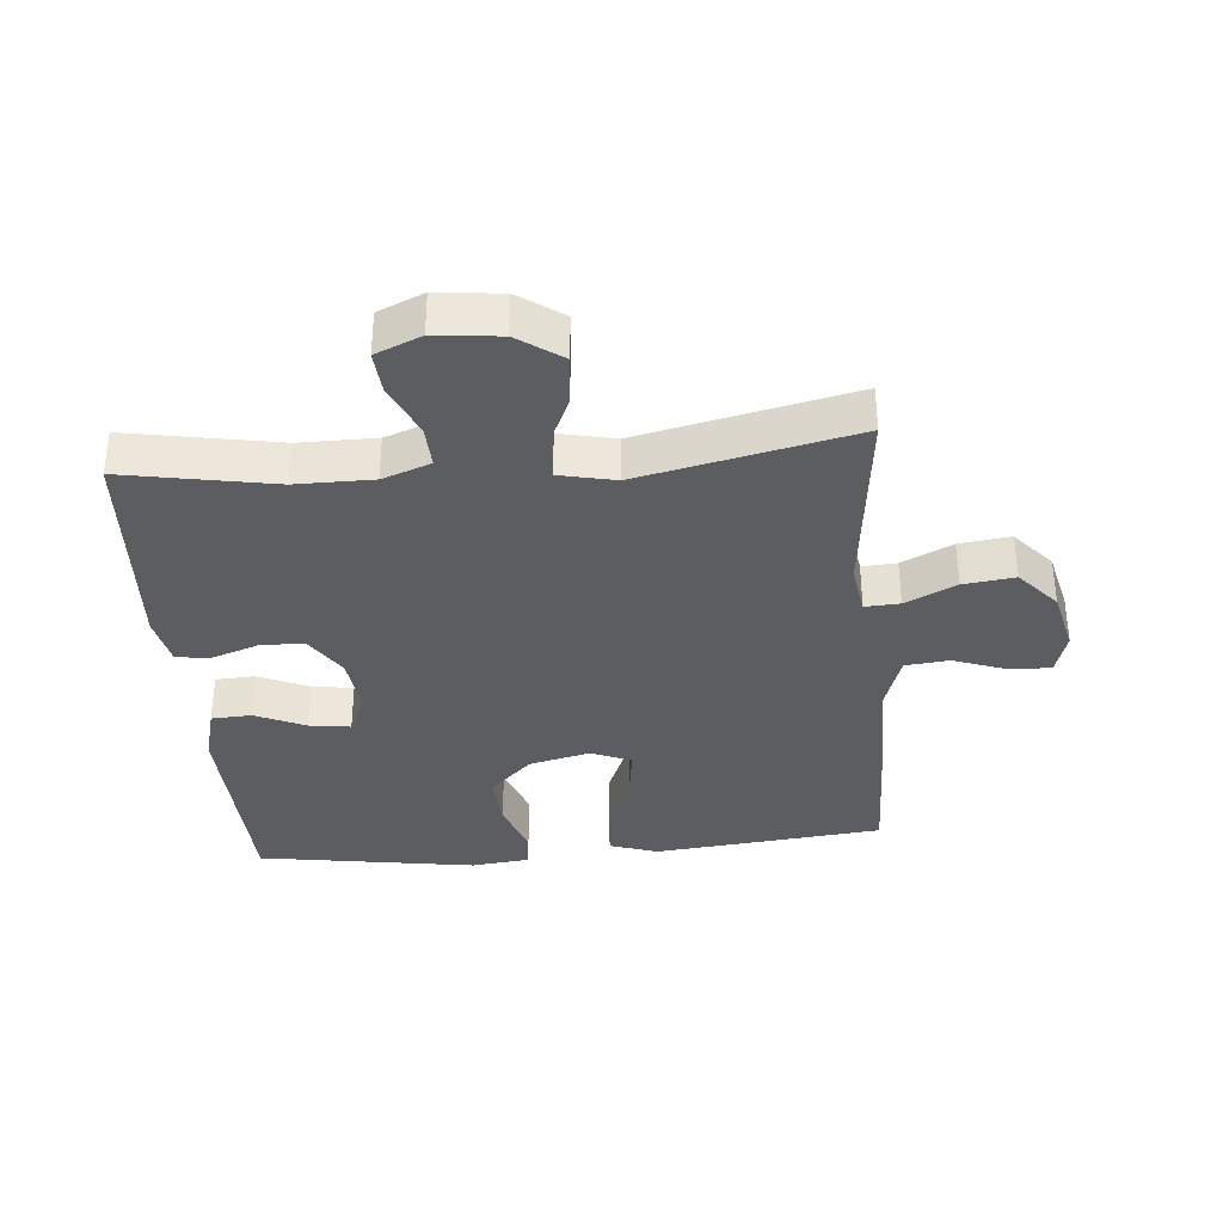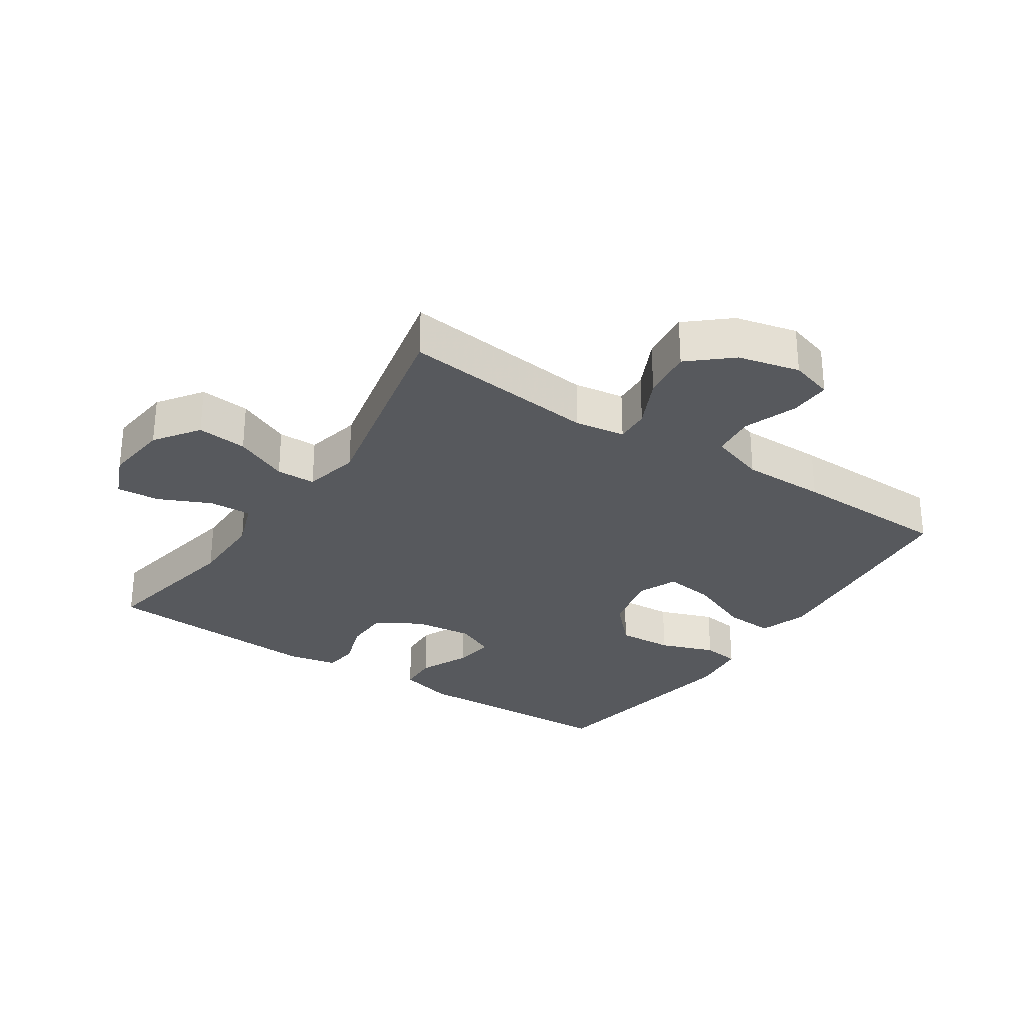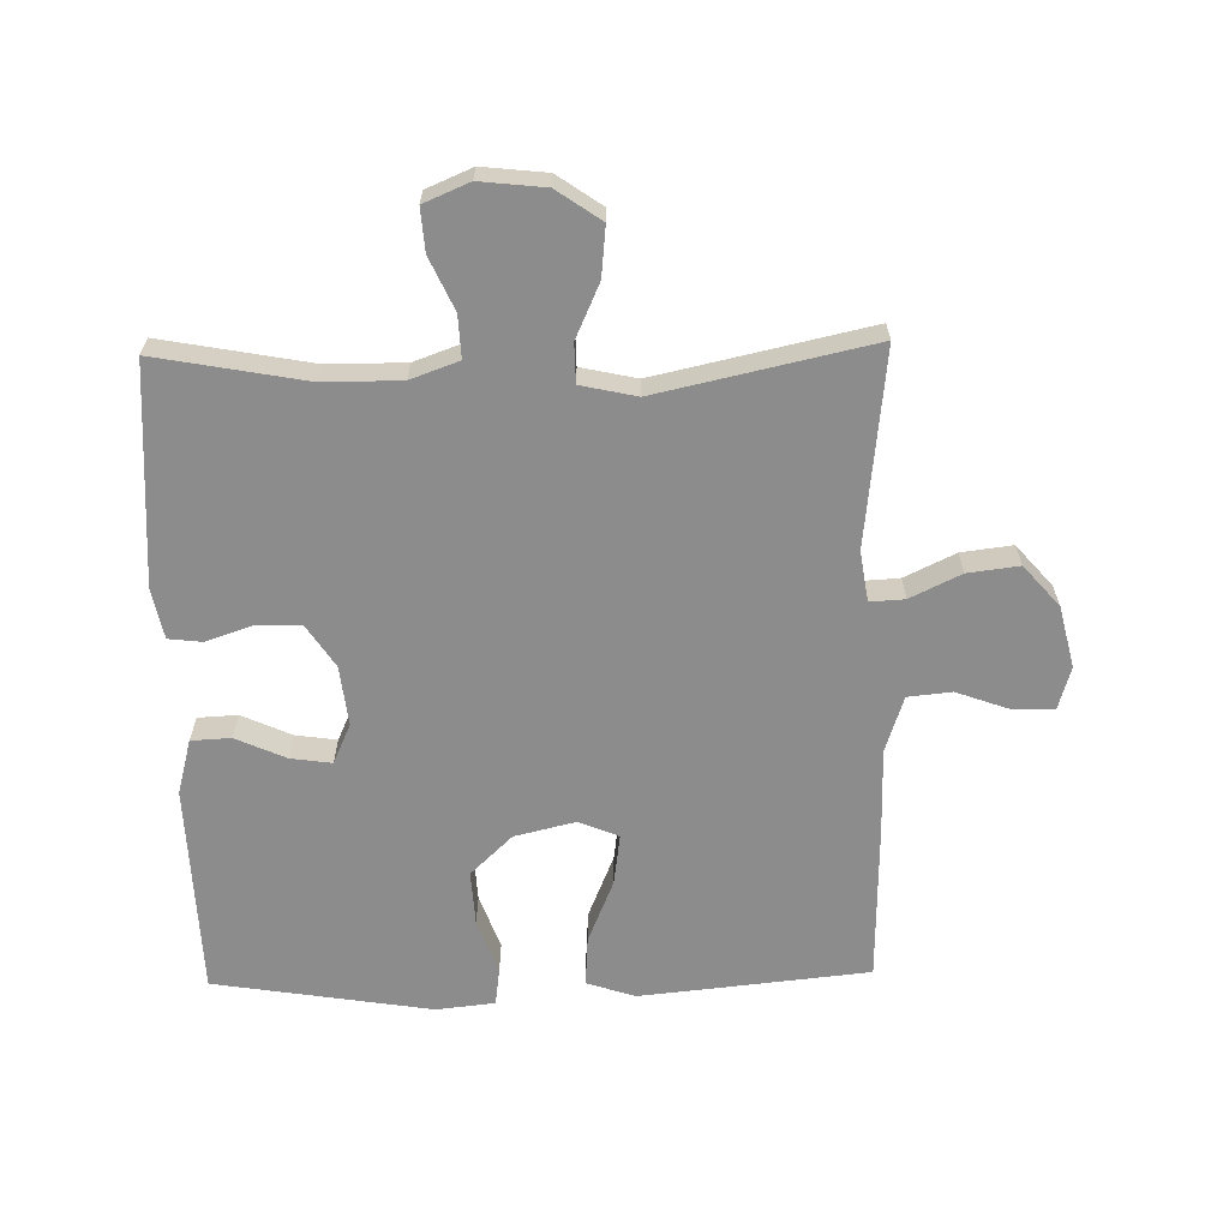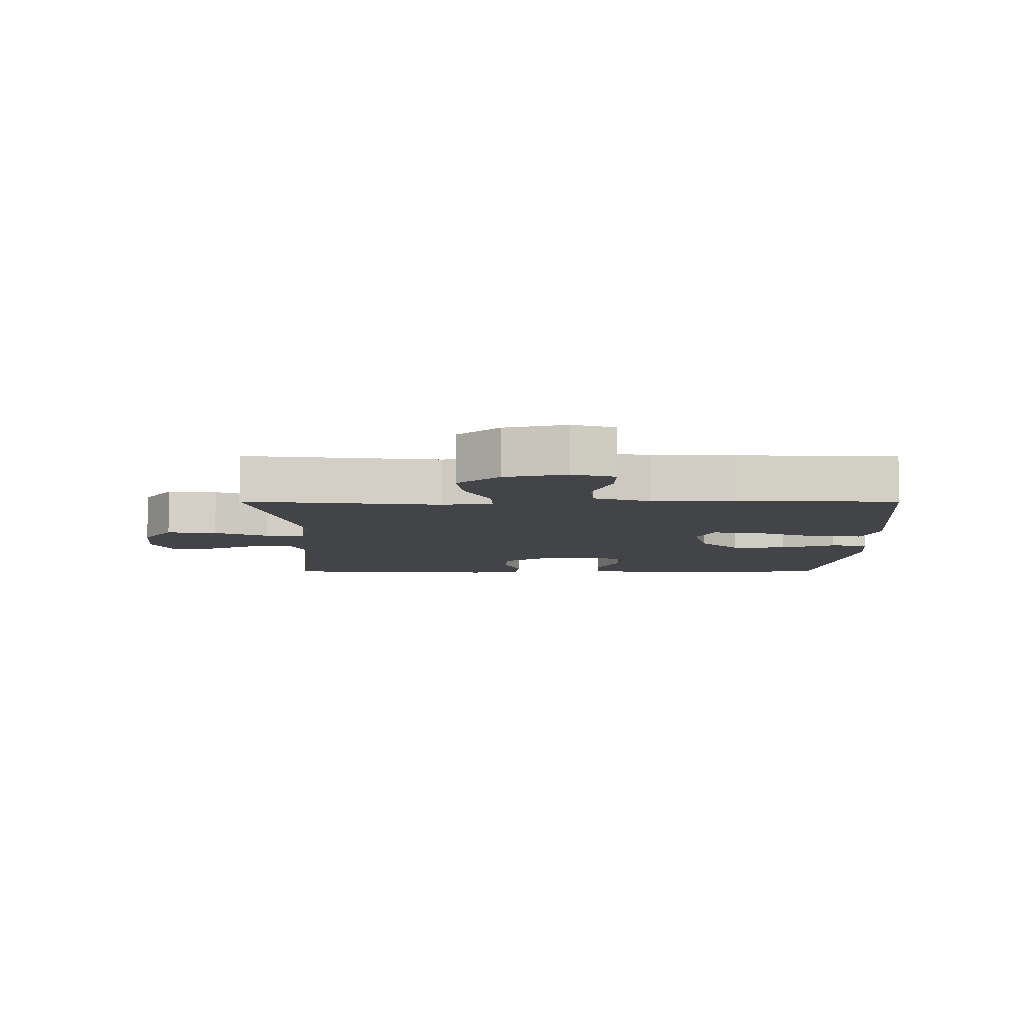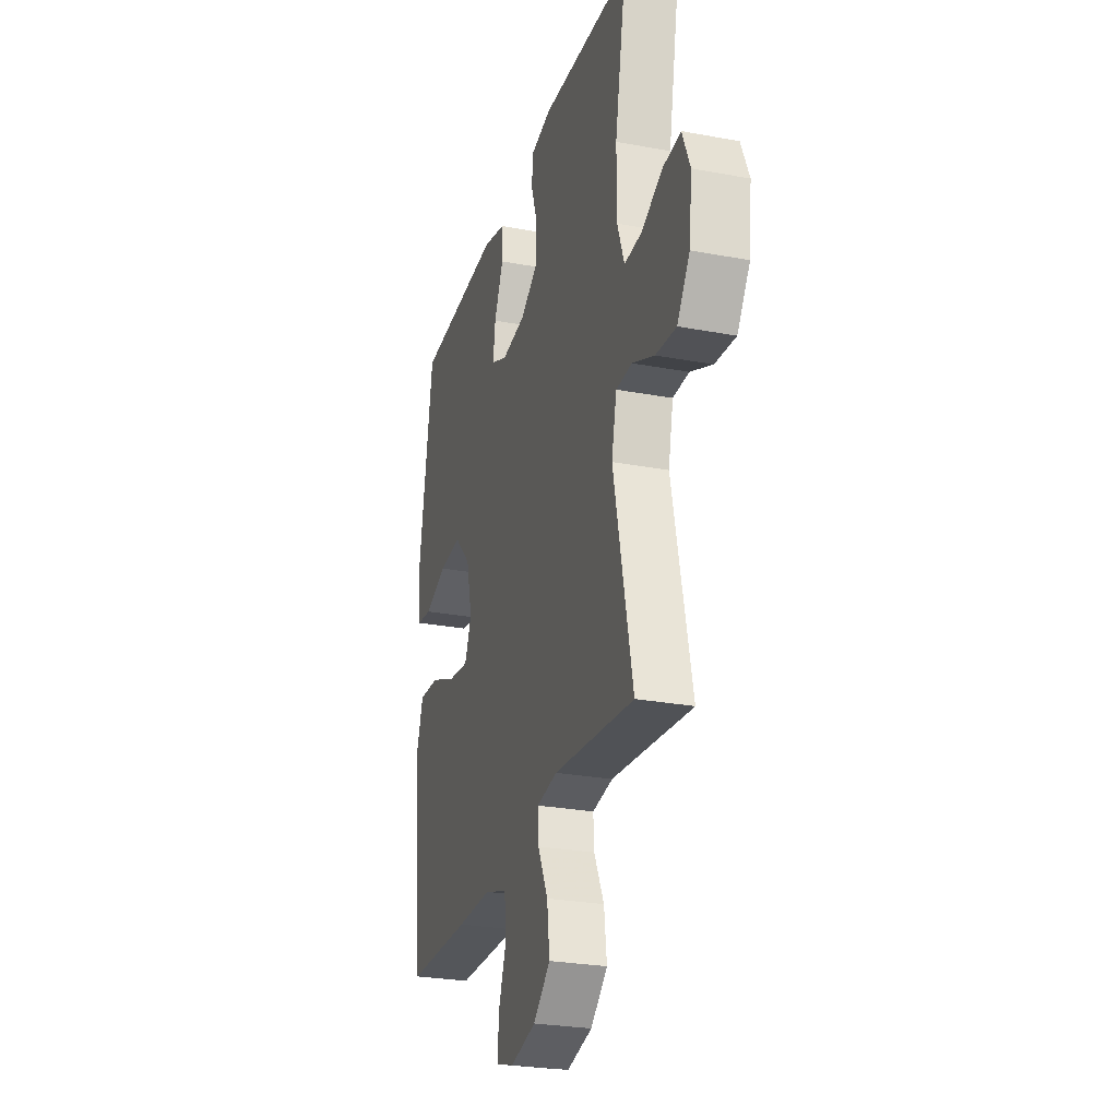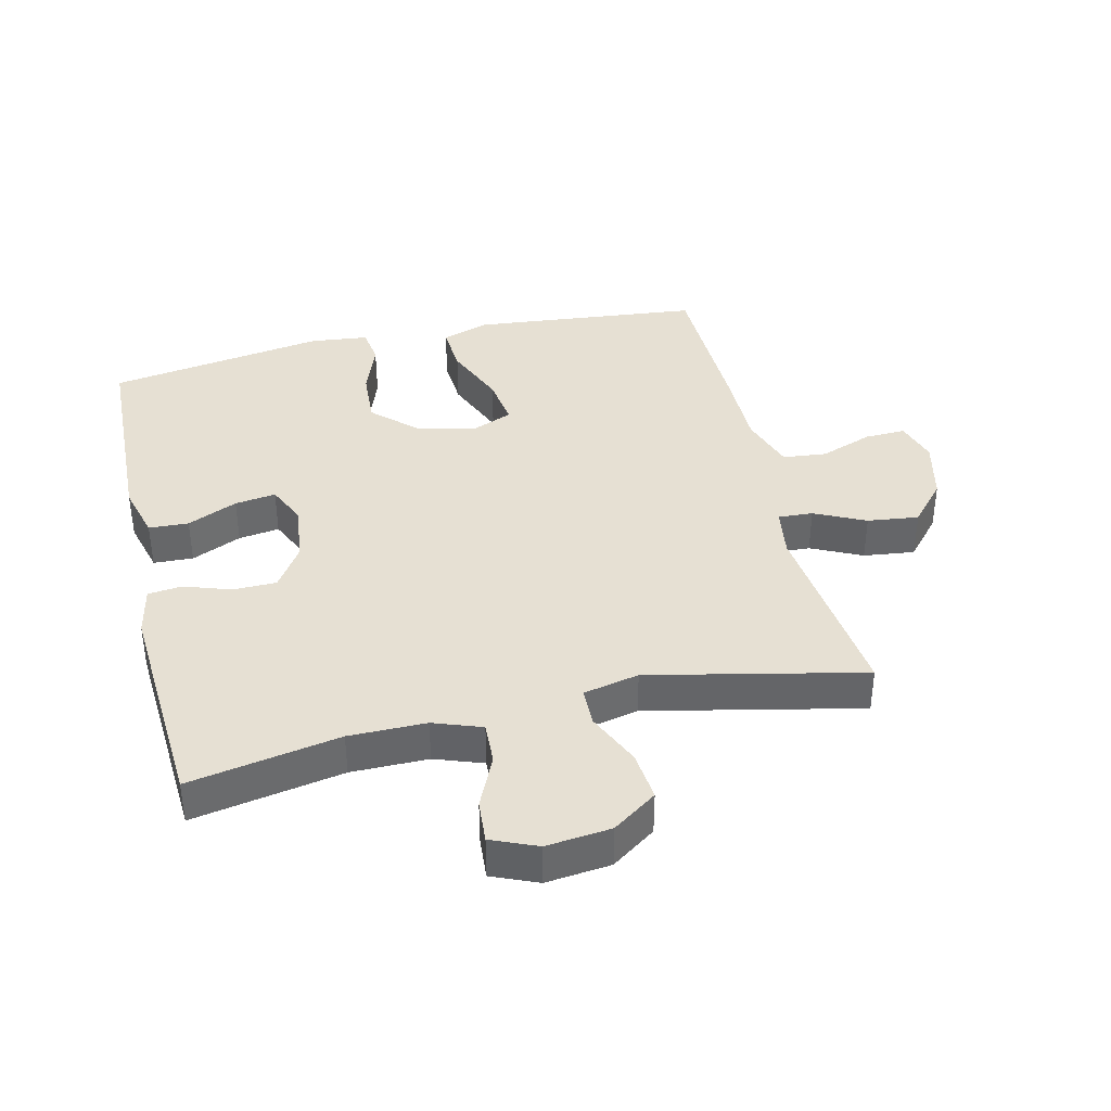
<metadata>
{"format":"obj","ext":"obj","renderer":"f3d","projection":"perspective","resolution":1024,"background":"white","views":[{"elev":-35.5,"azim":95.1,"up":"+Y"},{"elev":-29.2,"azim":146.3,"up":"+Y"},{"elev":-64.3,"azim":91.2,"up":"+Y"},{"elev":-7.7,"azim":180.0,"up":"+Y"},{"elev":-26.8,"azim":73.7,"up":"+Z"},{"elev":38.5,"azim":76.7,"up":"+Y"}]}
</metadata>
<code>
v -0.5 0.07 -0.5
v -0.524 0.07 -0.265
v -0.536 0.07 -0.143
v -0.511 0.07 -0.068
v -0.434 0.07 -0.073
v -0.335 0.07 -0.114
v -0.256 0.07 -0.125
v -0.23 0.07 -0.063
v -0.253 0.07 0.032
v -0.315 0.07 0.097
v -0.401 0.07 0.092
v -0.486 0.07 0.061
v -0.544 0.07 0.069
v -0.554 0.07 0.16
v -0.5 0.07 0.5
v -0.17 0.07 0.512
v -0.084 0.07 0.489
v -0.081 0.07 0.427
v -0.116 0.07 0.349
v -0.125 0.07 0.285
v -0.063 0.07 0.257
v 0.03 0.07 0.268
v 0.097 0.07 0.312
v 0.098 0.07 0.38
v 0.073 0.07 0.453
v 0.079 0.07 0.506
v 0.157 0.07 0.522
v 0.5 0.07 0.5
v 0.457 0.07 0.266
v 0.457 0.07 0.146
v 0.484 0.07 0.071
v 0.55 0.07 0.074
v 0.631 0.07 0.111
v 0.698 0.07 0.116
v 0.728 0.07 0.045
v 0.717 0.07 -0.056
v 0.669 0.07 -0.125
v 0.591 0.07 -0.117
v 0.507 0.07 -0.079
v 0.446 0.07 -0.08
v 0.427 0.07 -0.167
v 0.5 0.07 -0.5
v 0.194 0.07 -0.466
v 0.116 0.07 -0.478
v 0.119 0.07 -0.532
v 0.157 0.07 -0.611
v 0.167 0.07 -0.691
v 0.103 0.07 -0.747
v 0.007 0.07 -0.77
v -0.06 0.07 -0.75
v -0.058 0.07 -0.686
v -0.028 0.07 -0.603
v -0.035 0.07 -0.535
v -0.122 0.07 -0.506
v -0.253 0.07 -0.506
v -0.5 0 -0.5
v -0.524 0 -0.265
v -0.536 0 -0.143
v -0.511 0 -0.068
v -0.434 0 -0.073
v -0.335 0 -0.114
v -0.256 0 -0.125
v -0.23 0 -0.063
v -0.253 0 0.032
v -0.315 0 0.097
v -0.401 0 0.092
v -0.486 0 0.061
v -0.544 0 0.069
v -0.554 0 0.16
v -0.5 0 0.5
v -0.17 0 0.512
v -0.084 0 0.489
v -0.081 0 0.427
v -0.116 0 0.349
v -0.125 0 0.285
v -0.063 0 0.257
v 0.03 0 0.268
v 0.097 0 0.312
v 0.098 0 0.38
v 0.073 0 0.453
v 0.079 0 0.506
v 0.157 0 0.522
v 0.5 0 0.5
v 0.457 0 0.266
v 0.457 0 0.146
v 0.484 0 0.071
v 0.55 0 0.074
v 0.631 0 0.111
v 0.698 0 0.116
v 0.728 0 0.045
v 0.717 0 -0.056
v 0.669 0 -0.125
v 0.591 0 -0.117
v 0.507 0 -0.079
v 0.446 0 -0.08
v 0.427 0 -0.167
v 0.5 0 -0.5
v 0.194 0 -0.466
v 0.116 0 -0.478
v 0.119 0 -0.532
v 0.157 0 -0.611
v 0.167 0 -0.691
v 0.103 0 -0.747
v 0.007 0 -0.77
v -0.06 0 -0.75
v -0.058 0 -0.686
v -0.028 0 -0.603
v -0.035 0 -0.535
v -0.122 0 -0.506
v -0.253 0 -0.506
f 4 5 6
f 3 4 6
f 2 3 6
f 1 2 6
f 55 1 6
f 54 55 6
f 53 54 6 7
f 50 51 52
f 49 50 52
f 48 49 52
f 47 48 52
f 46 47 52
f 45 46 52
f 44 45 52 53
f 41 42 43
f 40 41 43 44
f 37 38 39
f 36 37 39
f 35 36 39
f 34 35 39
f 33 34 39
f 32 33 39
f 31 32 39 40
f 53 7 8
f 44 53 8
f 40 44 8
f 31 40 8
f 30 31 8
f 27 28 29
f 26 27 29
f 25 26 29
f 24 25 29
f 17 18 19
f 16 17 19
f 15 16 19
f 14 15 19
f 13 14 19
f 12 13 19
f 11 12 19
f 10 11 19 20
f 9 10 20 21
f 9 21 22
f 8 9 22
f 30 8 22
f 23 24 29 30
f 22 23 30
f 61 60 59
f 61 59 58
f 61 58 57
f 61 57 56
f 61 56 110
f 61 110 109
f 62 61 109 108
f 107 106 105
f 107 105 104
f 107 104 103
f 107 103 102
f 107 102 101
f 107 101 100
f 108 107 100 99
f 98 97 96
f 99 98 96 95
f 94 93 92
f 94 92 91
f 94 91 90
f 94 90 89
f 94 89 88
f 94 88 87
f 95 94 87 86
f 63 62 108
f 63 108 99
f 63 99 95
f 63 95 86
f 63 86 85
f 84 83 82
f 84 82 81
f 84 81 80
f 84 80 79
f 74 73 72
f 74 72 71
f 74 71 70
f 74 70 69
f 74 69 68
f 74 68 67
f 74 67 66
f 75 74 66 65
f 76 75 65 64
f 77 76 64
f 77 64 63
f 77 63 85
f 85 84 79 78
f 85 78 77
f 1 56 57 2
f 2 57 58 3
f 3 58 59 4
f 4 59 60 5
f 5 60 61 6
f 6 61 62 7
f 7 62 63 8
f 8 63 64 9
f 9 64 65 10
f 10 65 66 11
f 11 66 67 12
f 12 67 68 13
f 13 68 69 14
f 14 69 70 15
f 15 70 71 16
f 16 71 72 17
f 17 72 73 18
f 18 73 74 19
f 19 74 75 20
f 20 75 76 21
f 21 76 77 22
f 22 77 78 23
f 23 78 79 24
f 24 79 80 25
f 25 80 81 26
f 26 81 82 27
f 27 82 83 28
f 28 83 84 29
f 29 84 85 30
f 30 85 86 31
f 31 86 87 32
f 32 87 88 33
f 33 88 89 34
f 34 89 90 35
f 35 90 91 36
f 36 91 92 37
f 37 92 93 38
f 38 93 94 39
f 39 94 95 40
f 40 95 96 41
f 41 96 97 42
f 42 97 98 43
f 43 98 99 44
f 44 99 100 45
f 45 100 101 46
f 46 101 102 47
f 47 102 103 48
f 48 103 104 49
f 49 104 105 50
f 50 105 106 51
f 51 106 107 52
f 52 107 108 53
f 53 108 109 54
f 54 109 110 55
f 55 110 56 1

</code>
